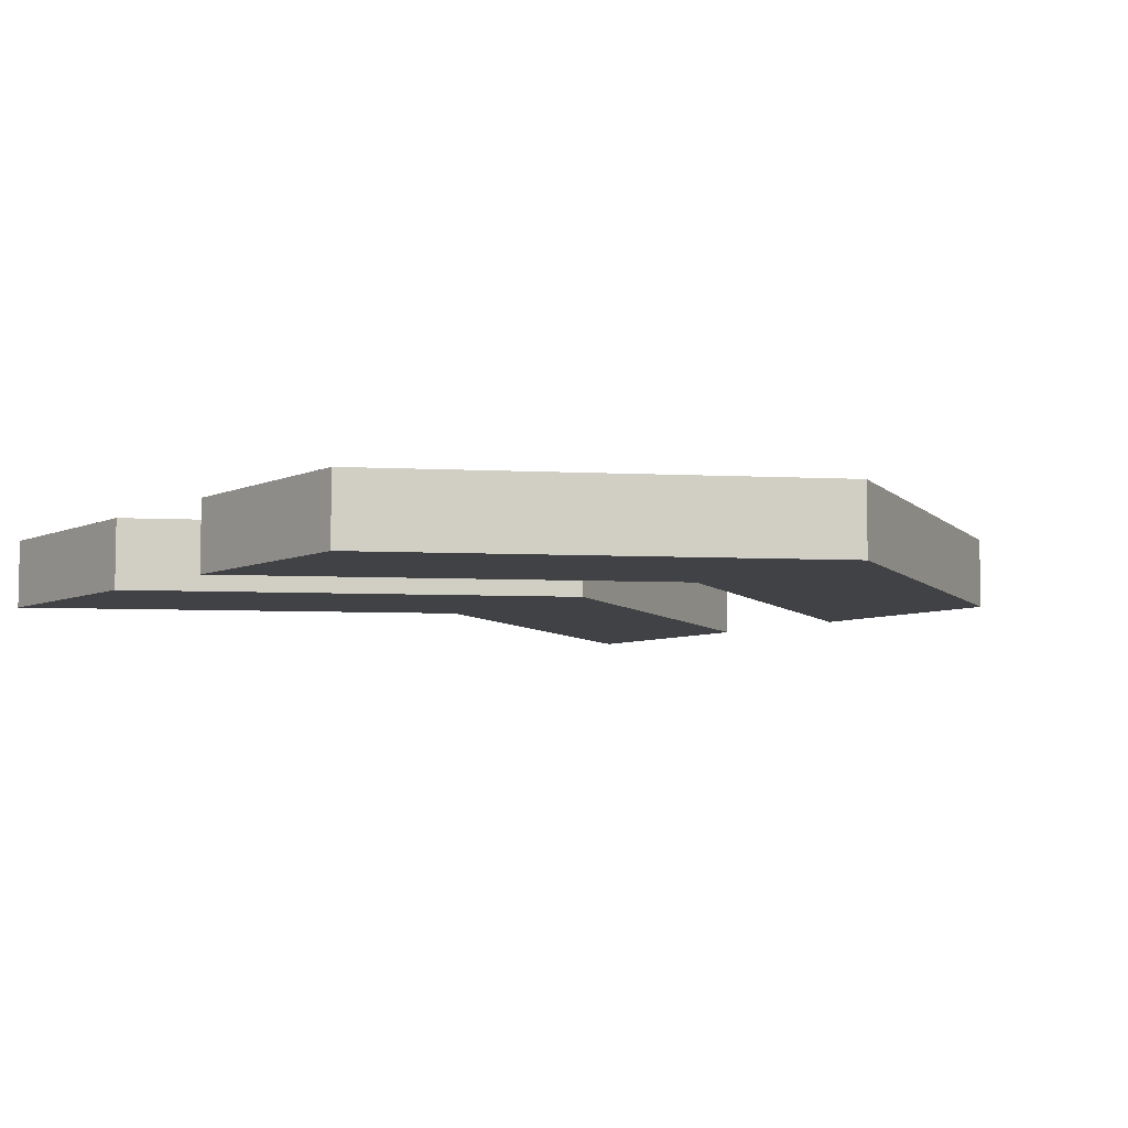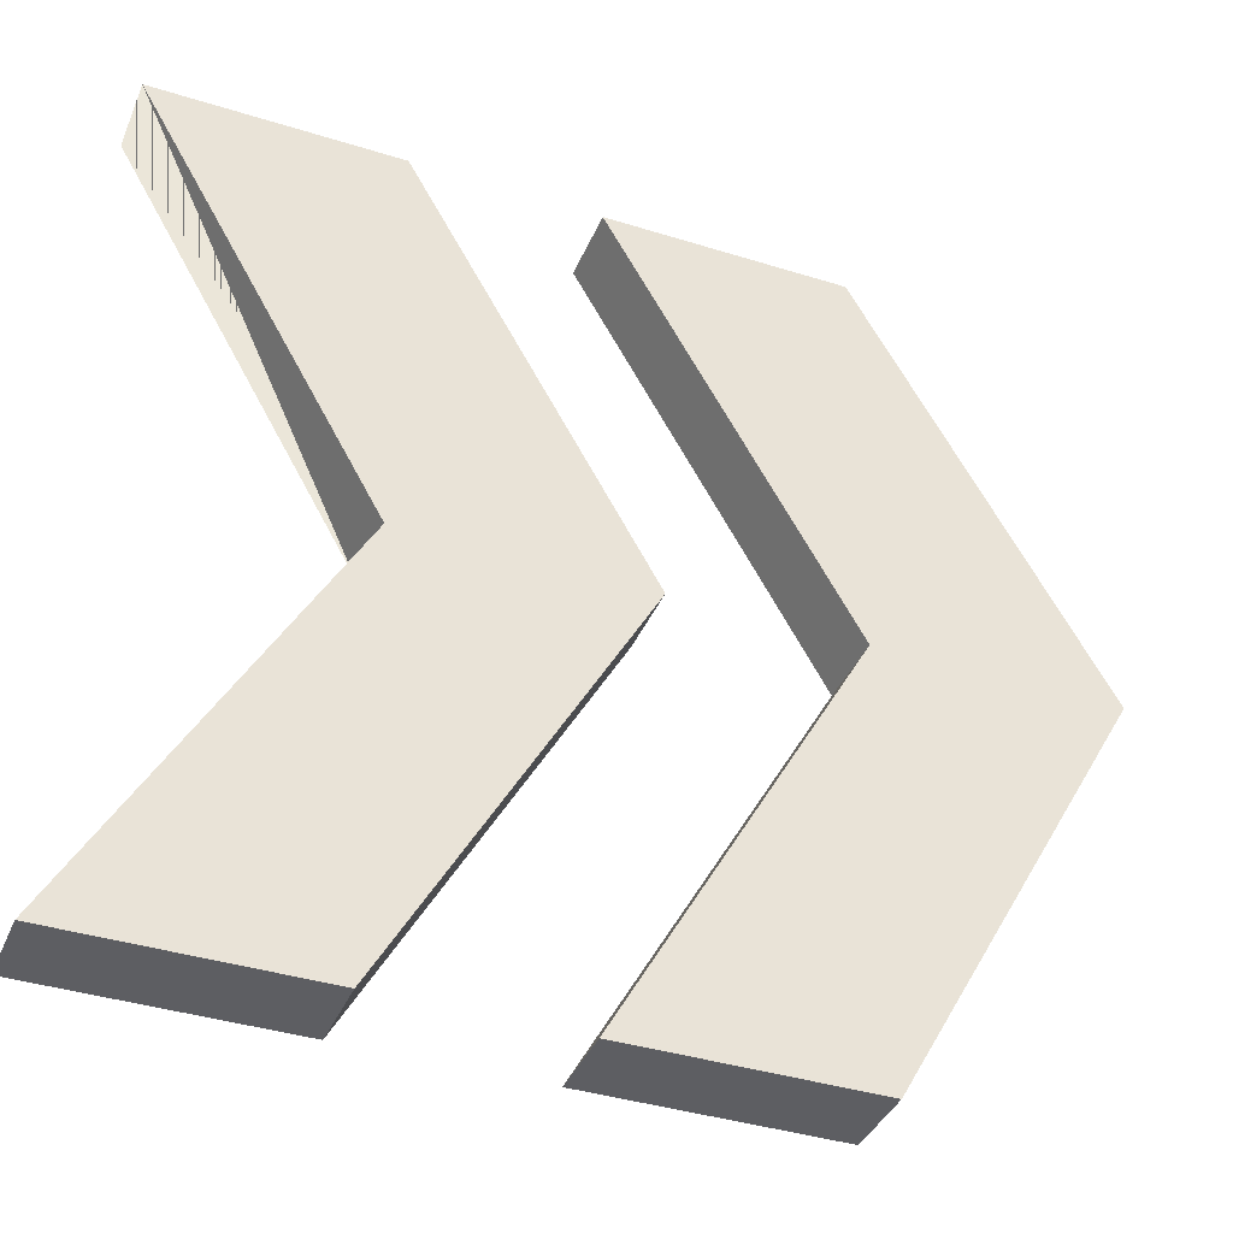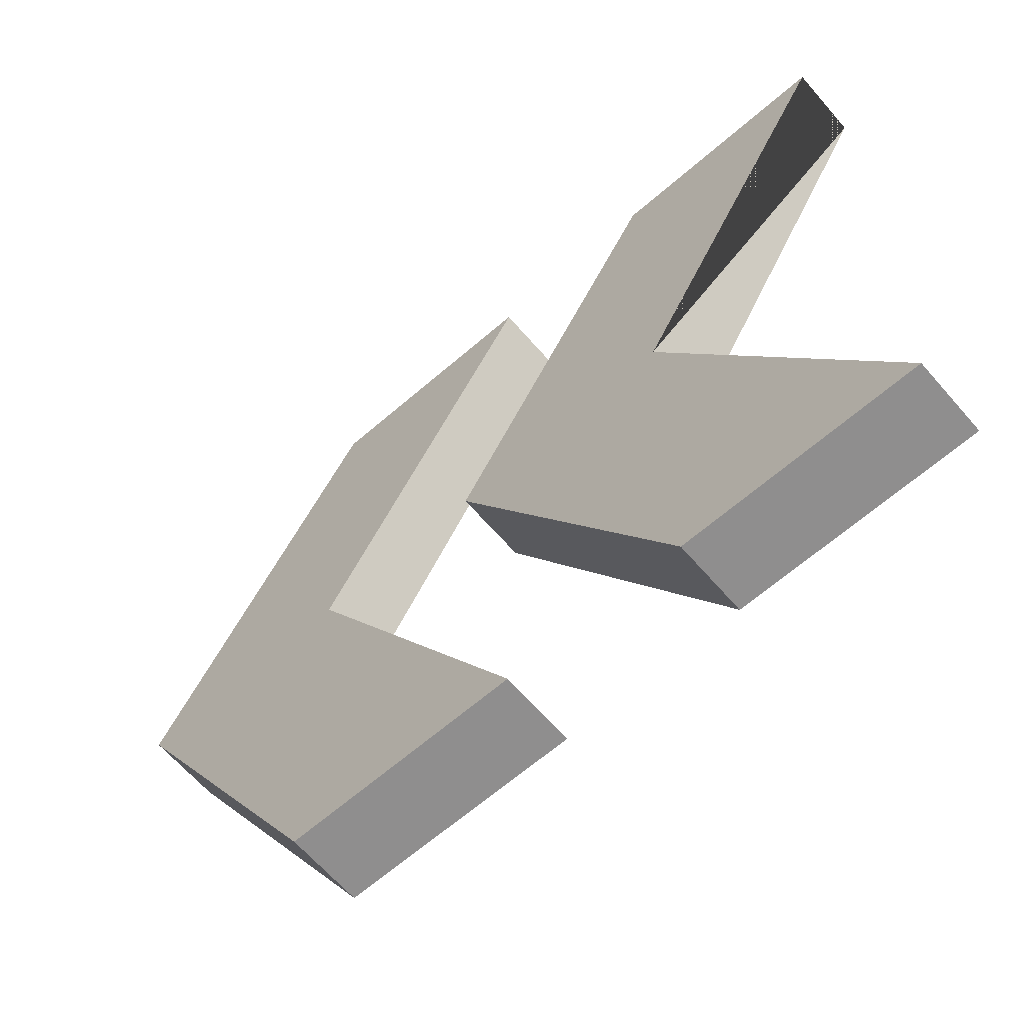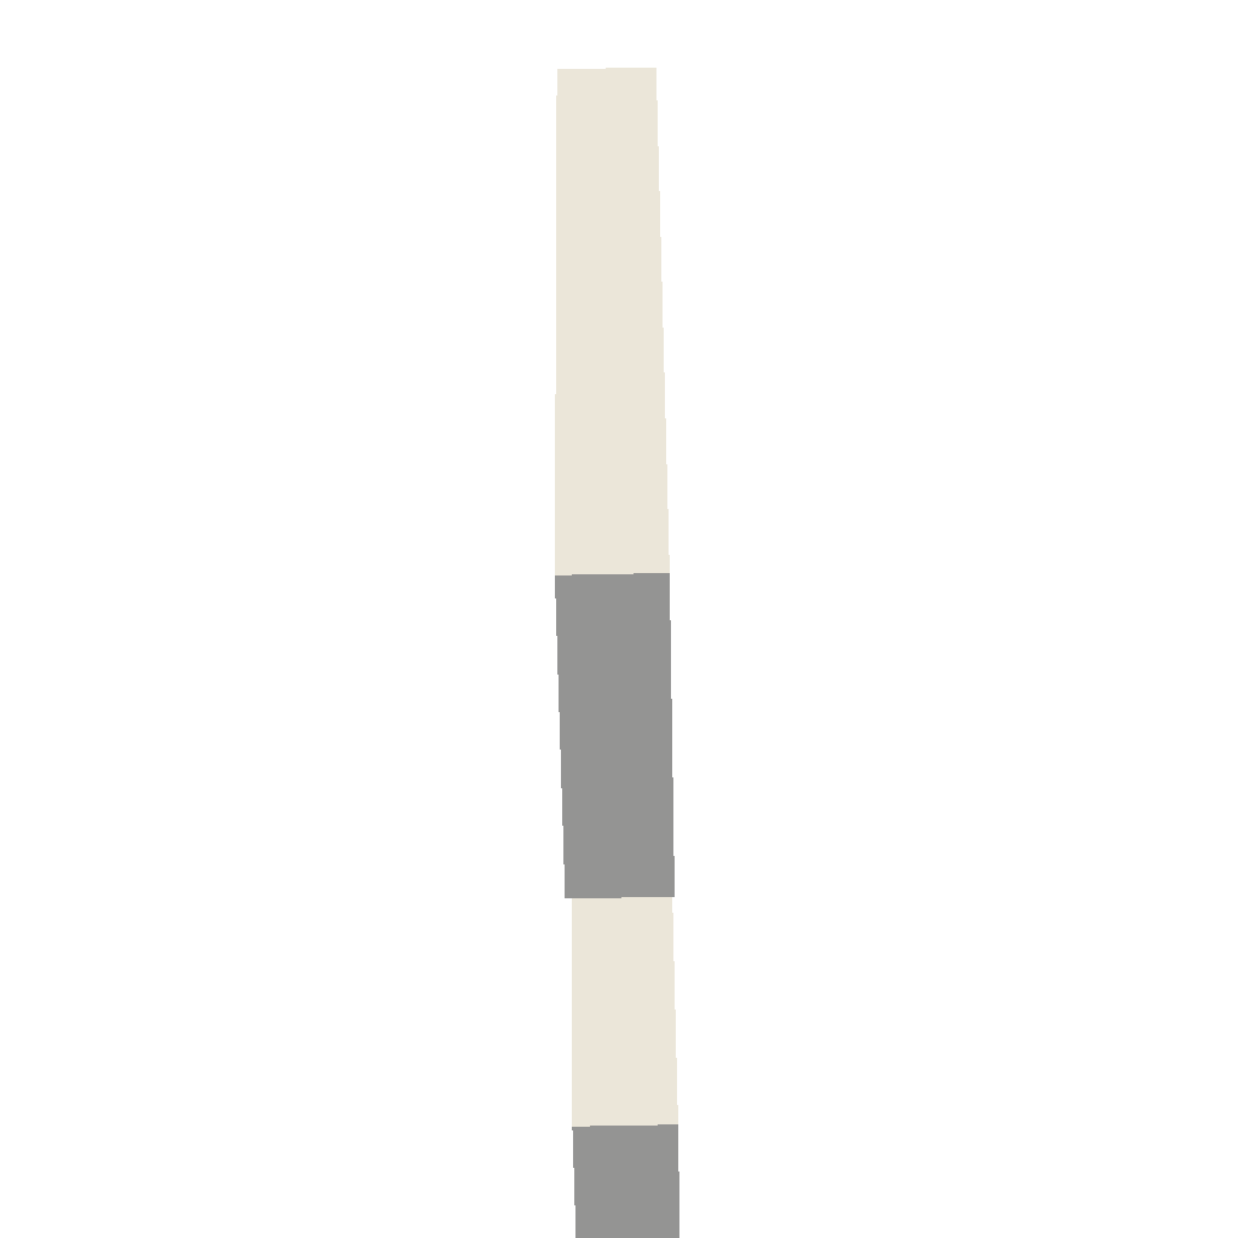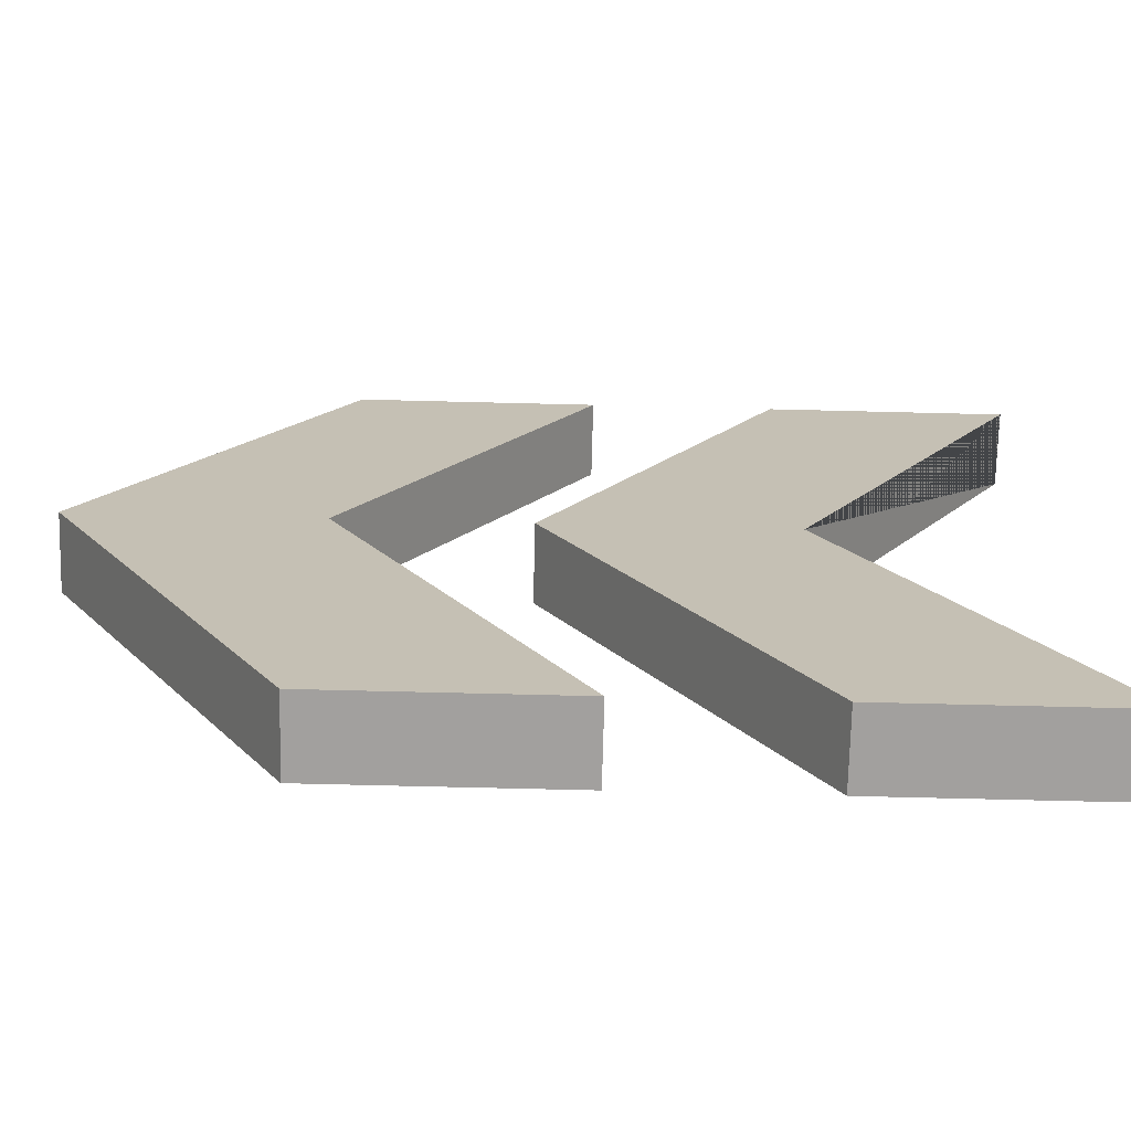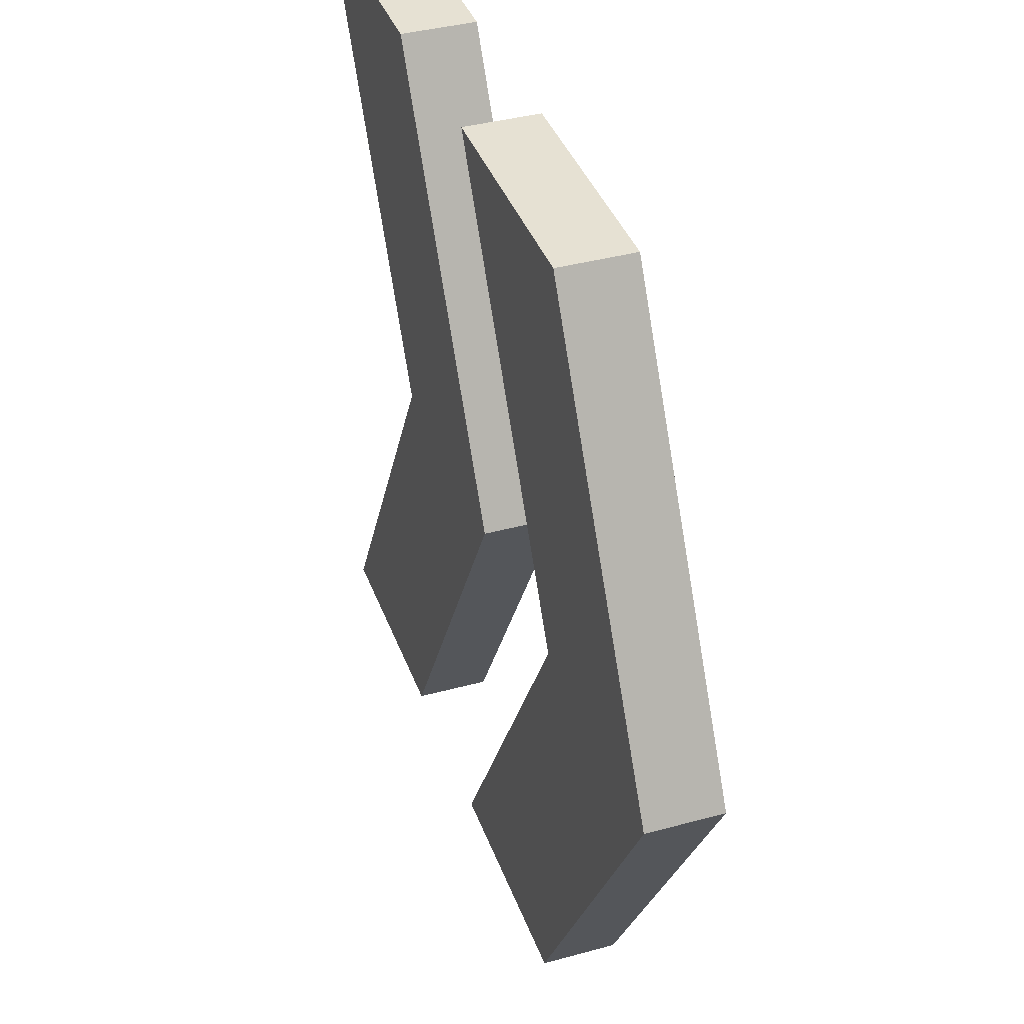
<metadata>
{"format":"obj","ext":"obj","renderer":"f3d","projection":"perspective","resolution":1024,"background":"white","views":[{"elev":-6.6,"azim":52.4,"up":"+Z"},{"elev":-38.8,"azim":-21.5,"up":"+Y"},{"elev":-65.0,"azim":-139.0,"up":"+Y"},{"elev":-67.0,"azim":91.2,"up":"+Y"},{"elev":-71.9,"azim":178.6,"up":"+Y"},{"elev":38.8,"azim":71.0,"up":"+Y"}]}
</metadata>
<code>
o Cube.002
v 0.2437 -0.001219 -0.02264
v 0.0996 0.2515 -0.02264
v 0.2437 -0.001219 0.02264
v 0.0996 0.2515 0.02264
v 0.09929 -0.001219 -0.02264
v -0.04479 0.2515 -0.02264
v 0.09929 -0.001219 0.02264
v -0.04479 0.2515 0.02264
v 0.0996 -0.2587 -0.02264
v 0.0996 -0.2587 0.02264
v -0.04479 -0.2587 -0.02264
v -0.04479 -0.2587 0.02264
v -0.01111 -0.001219 -0.02264
v -0.1552 0.2515 -0.02264
v -0.01111 -0.001219 0.02264
v -0.1552 0.2515 0.02264
v -0.1555 -0.001219 -0.02264
v -0.2996 0.2515 -0.02264
v -0.1555 -0.001219 0.02264
v -0.2996 0.2515 0.02264
v -0.1552 -0.2587 -0.02264
v -0.1552 -0.2587 0.02264
v -0.2996 -0.2587 -0.02264
v -0.2996 -0.2587 0.02264
f 1 2 4 3
f 3 4 8 7
f 7 8 6 5
f 5 6 2 1
f 5 1 9 11
f 8 4 2 6
f 10 12 11 9
f 3 7 12 10
f 1 3 10 9
f 7 5 11 12
f 13 14 16 15
f 15 16 20 19
f 19 20 18 17
f 17 18 14 13
f 17 13 21 23
f 20 16 14 18
f 22 24 23 21
f 15 19 24 22
f 13 15 22 21
f 19 17 23 24
f 17 23 24 21 22 15 13 19 16 14 20 18

</code>
